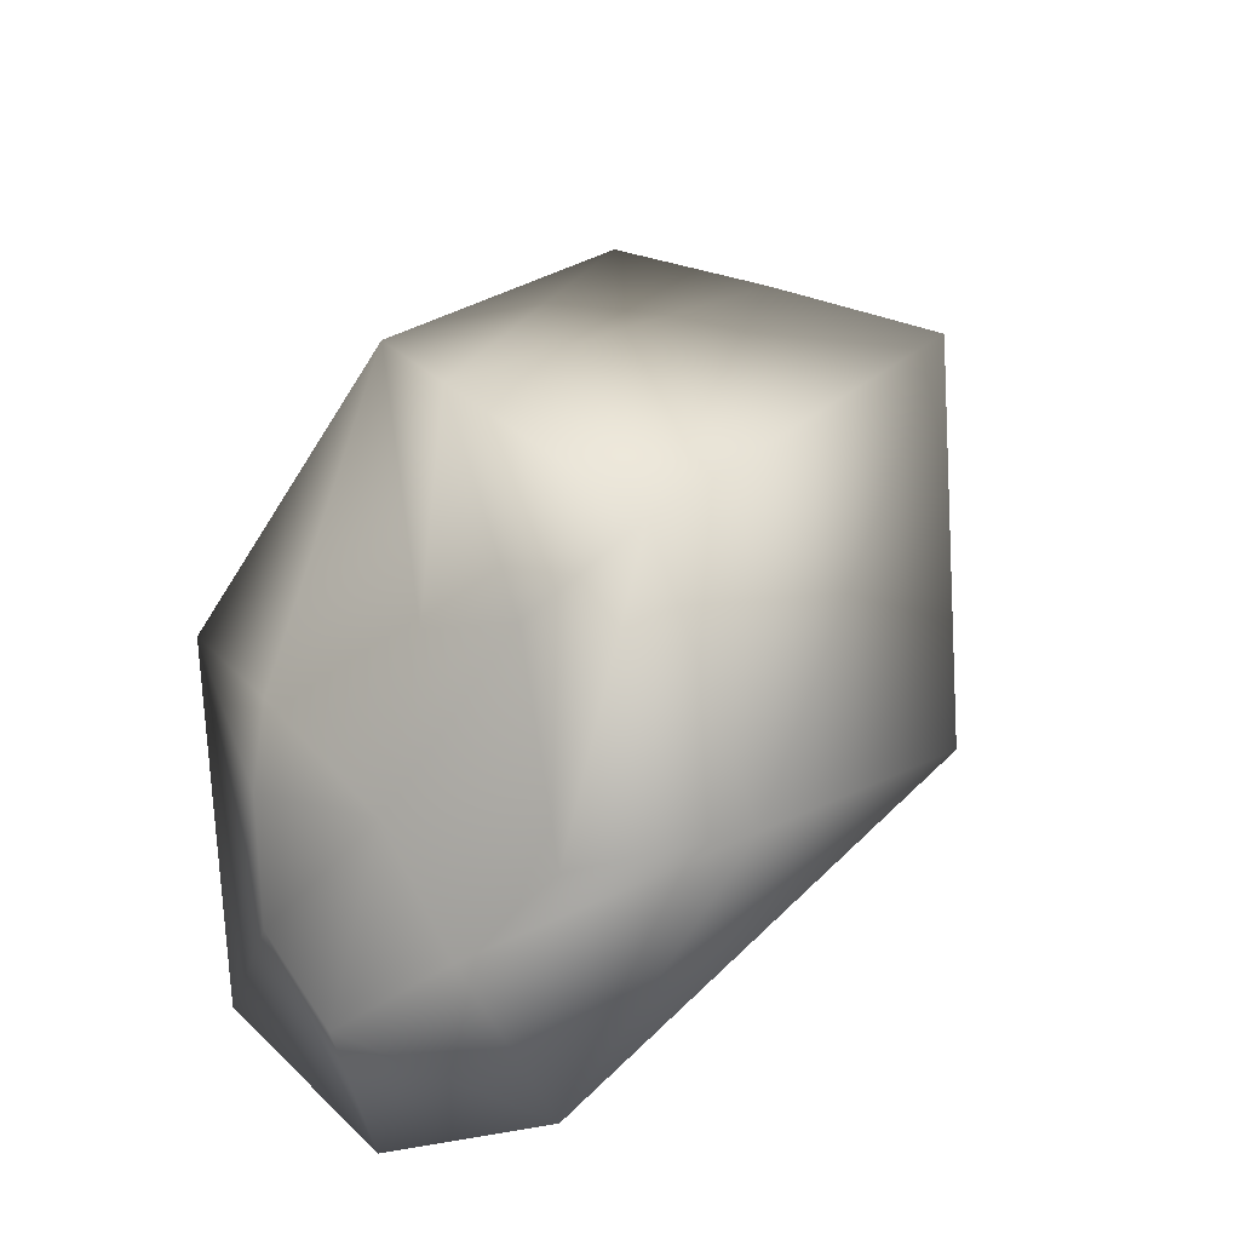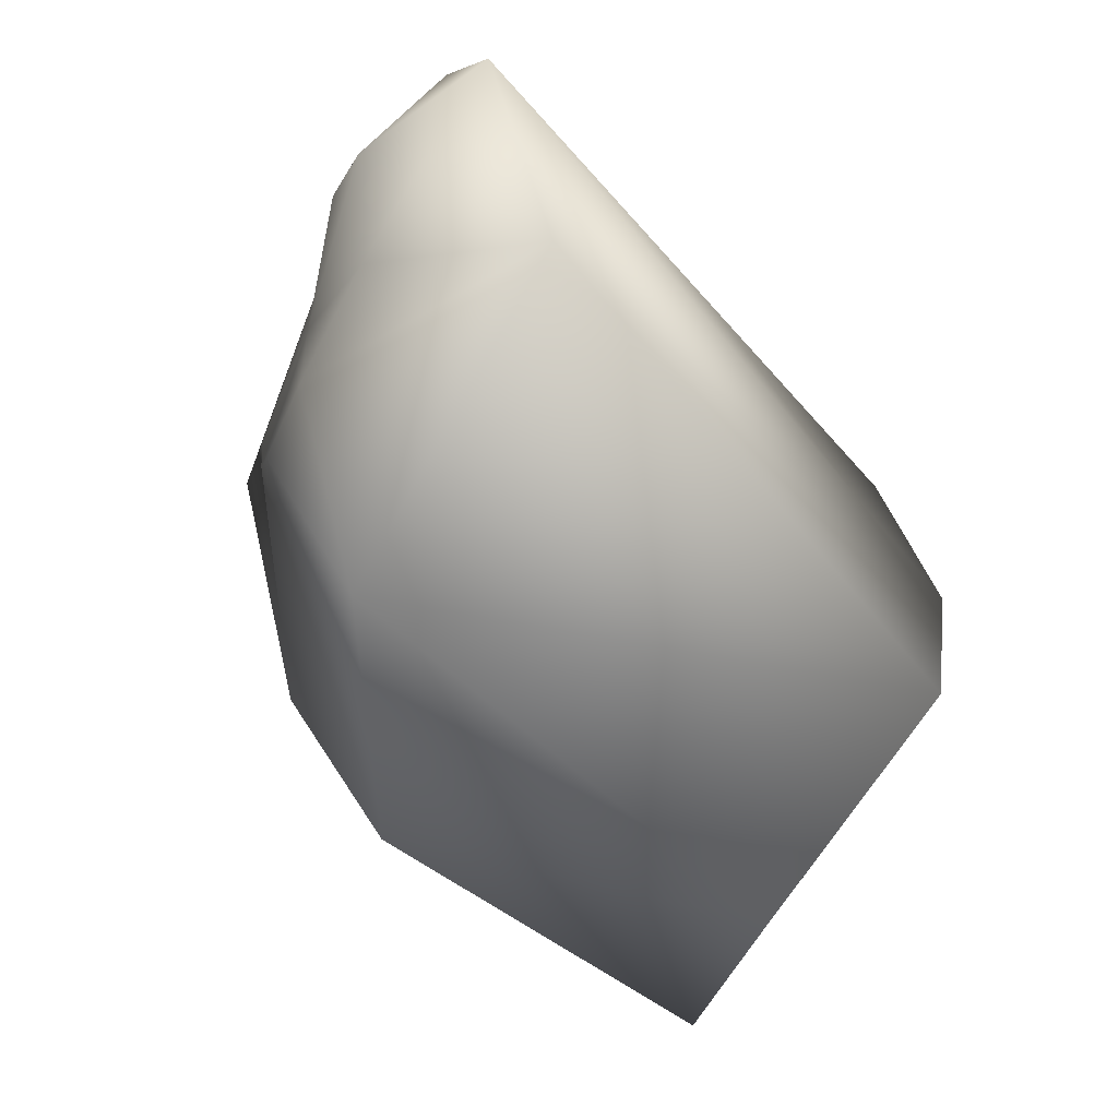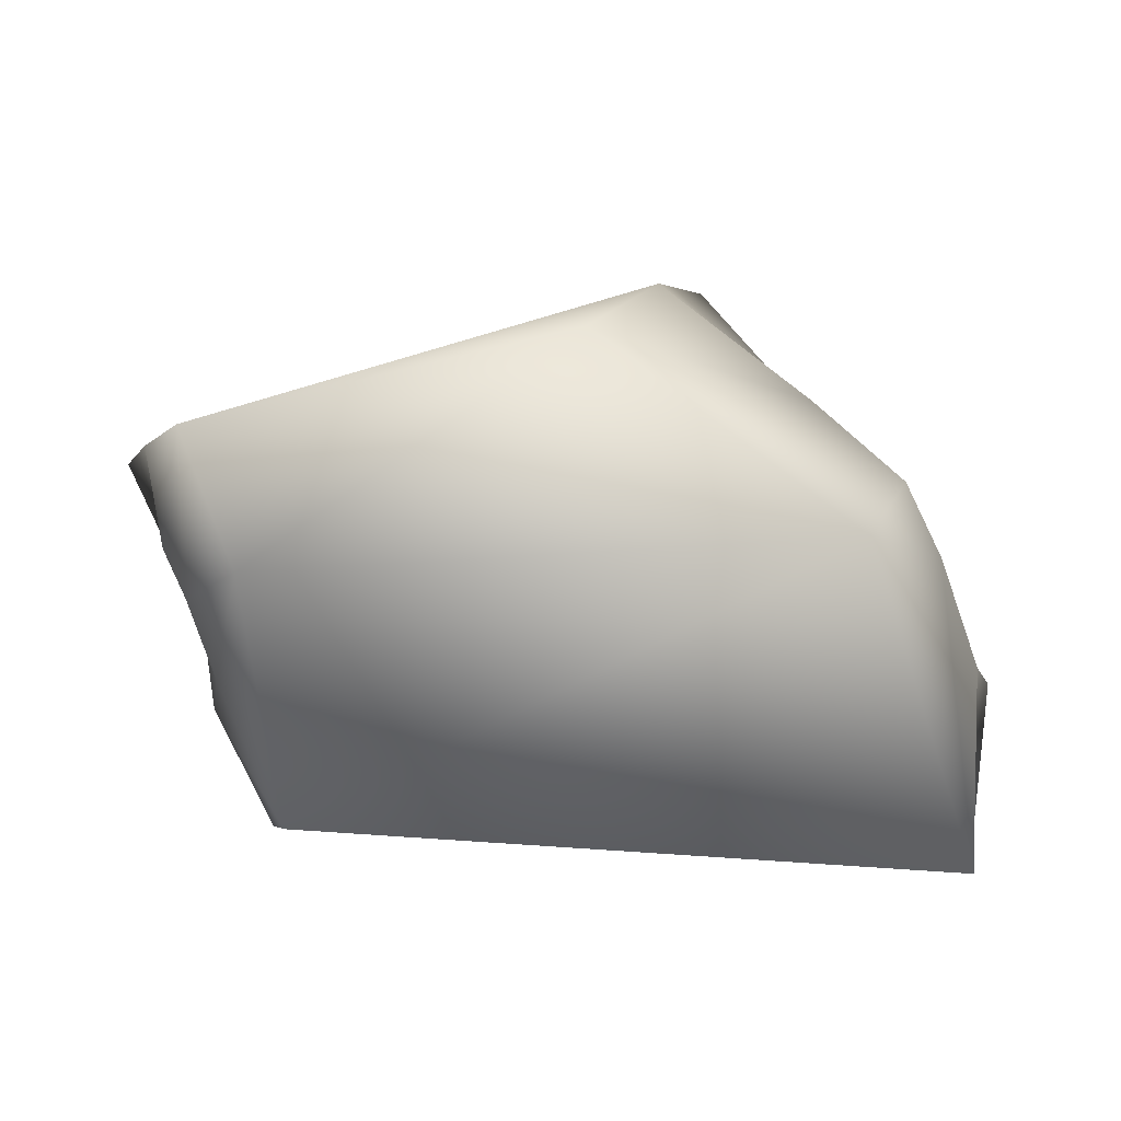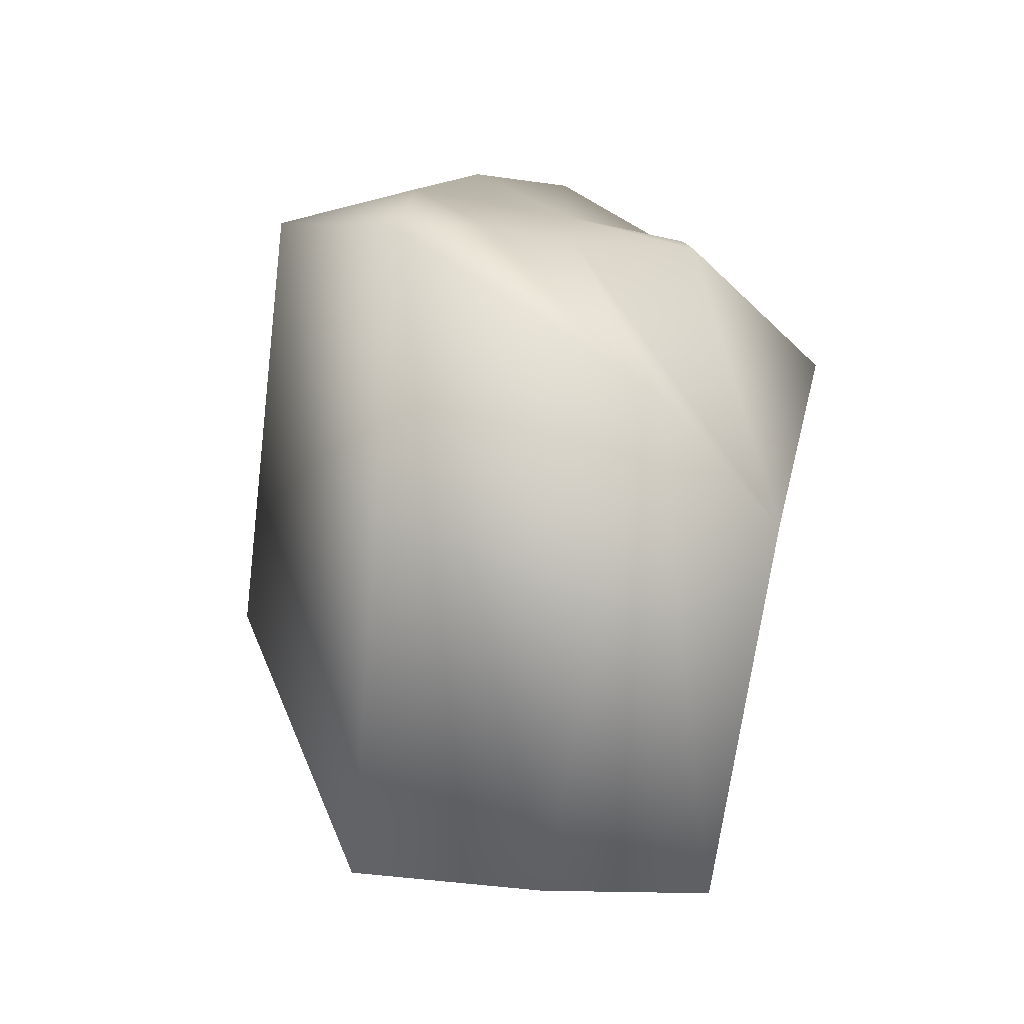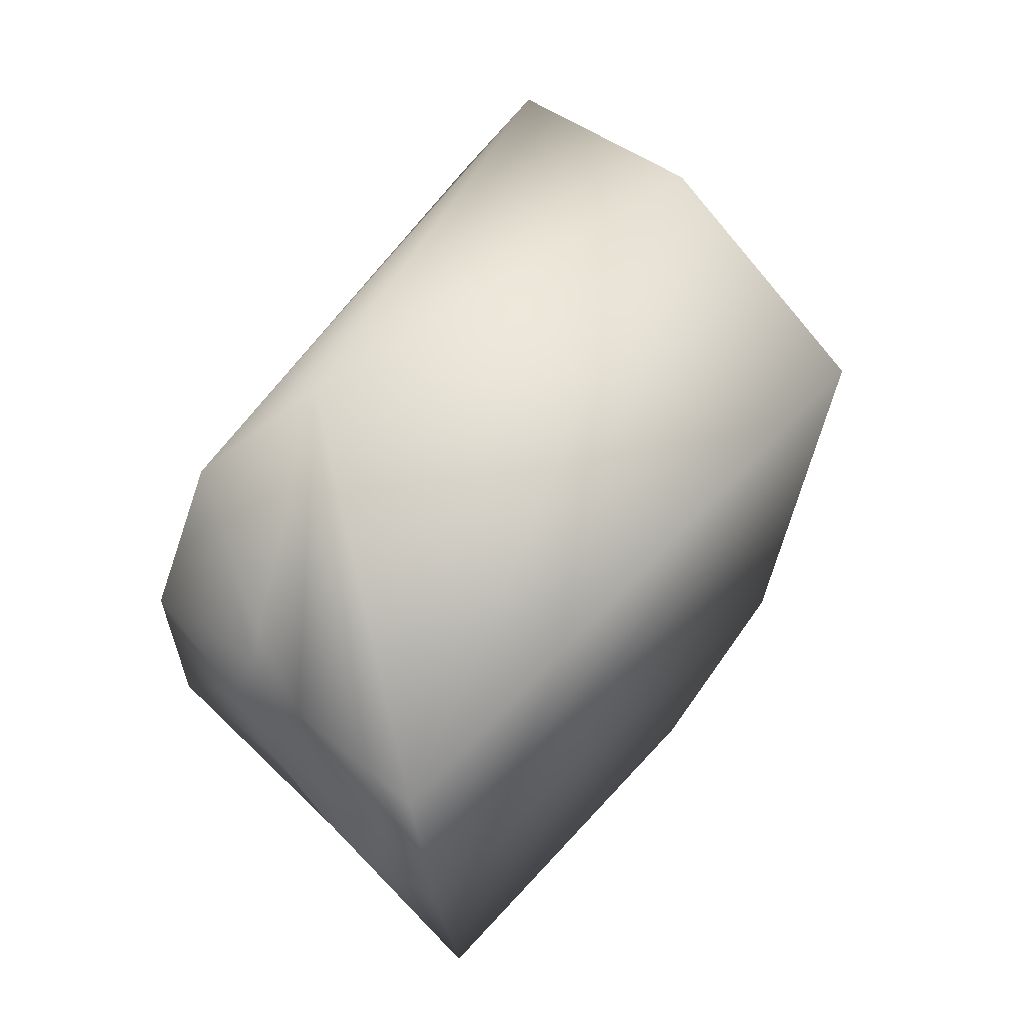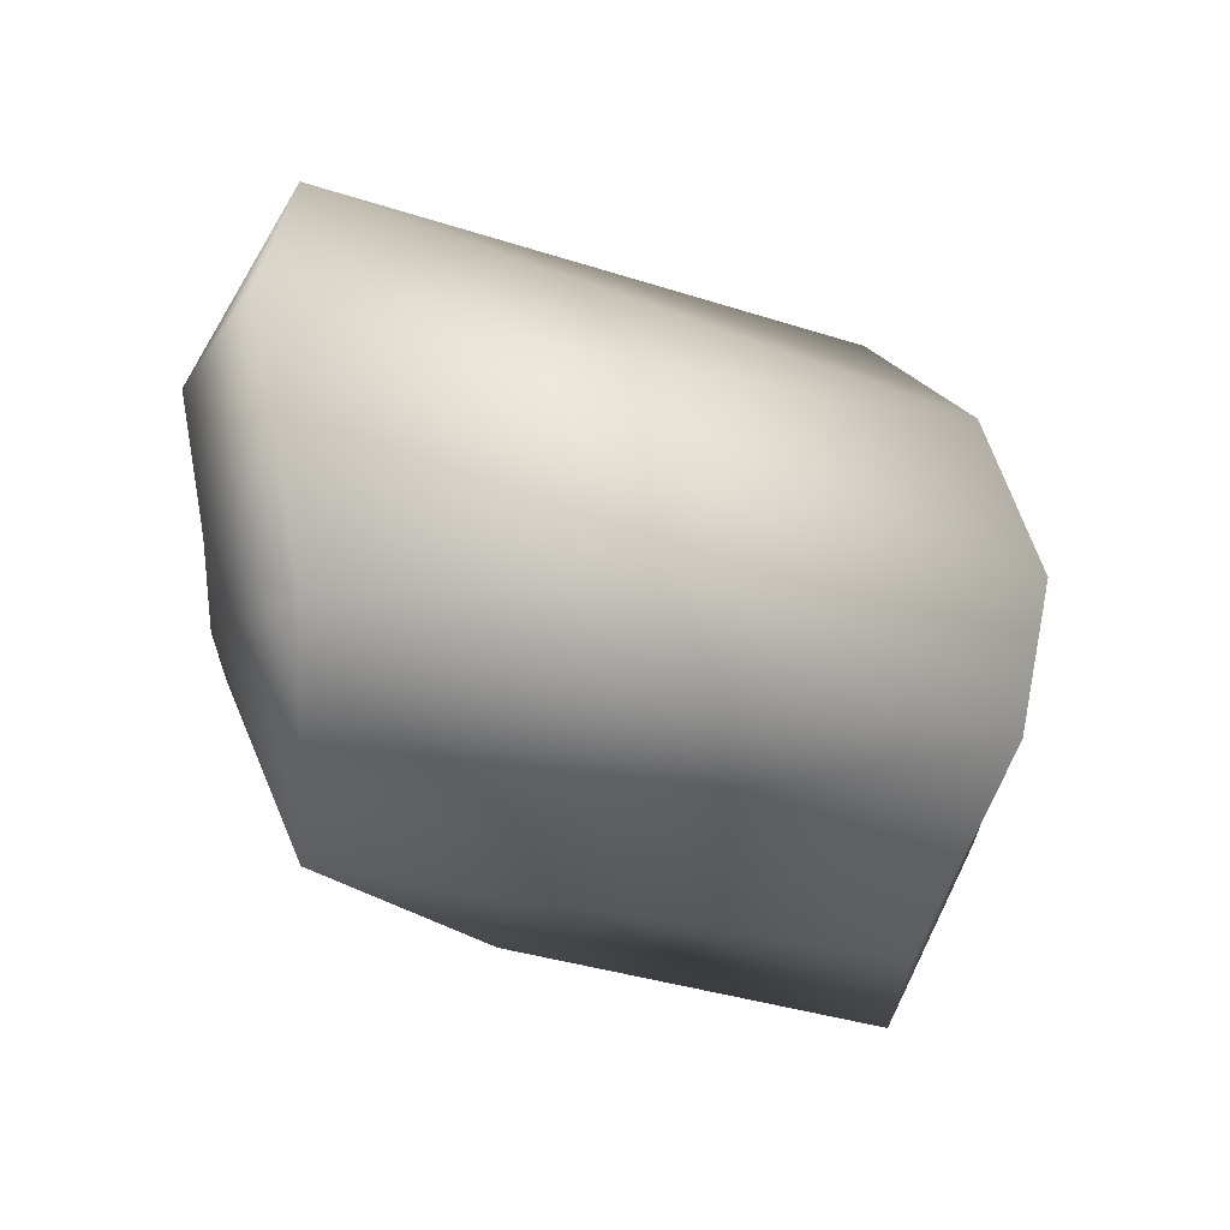
<metadata>
{"format":"obj","ext":"obj","renderer":"f3d","projection":"perspective","resolution":1024,"background":"white","views":[{"elev":41.4,"azim":-43.7,"up":"+Y"},{"elev":-42.5,"azim":-51.4,"up":"+Z"},{"elev":-5.6,"azim":-177.5,"up":"+Y"},{"elev":73.3,"azim":112.1,"up":"+Y"},{"elev":37.5,"azim":114.9,"up":"+Z"},{"elev":-15.5,"azim":-24.4,"up":"+Z"}]}
</metadata>
<code>
o r_trpzd
v 0.00407 -0.00024 -0.003915
v 0.00261 4e-05 -0.006636
v 0.003579 0.002747 -0.007584
v 0.004524 0.000776 -0.004076
v 0.003622 -0.001828 -0.002859
v 0.002133 -0.004828 -0.003341
v 0.004065 -0.000854 -0.001893
v -0.01174 -0.005728 -0.002531
v -0.009483 0.000794 -0.00558
v -0.00406 0.004839 -0.006146
v 0.004894 0.002833 -0.004223
v 0.00455 0.001047 -0.002867
v -0.00544 0.0064 -0.002611
v 0.003989 -0.002322 -0.001104
v 0.002851 -0.004793 -0.000217
v -0.01243 -0.004698 0.002888
v 0.003781 -0.001914 -0.000215
v 0.004237 -0.000609 -0.000827
v 0.003748 -0.001741 0.000719
v -0.01269 -0.001687 0.002129
v -0.01214 -0.001458 -0.000419
v -0.01131 0.000766 -0.001473
v -0.01055 0.002319 -0.001916
v -0.008764 0.004425 0.00048
v 0.006093 0.00301 -0.000304
v -0.0064 0.007489 0.003696
v -0.00805 0.0053 0.002292
v 0.001992 -0.003969 0.002997
v -0.01085 -0.002177 0.006167
v -0.01121 0.000463 0.003932
v 0.000874 -0.001712 0.005076
v -0.01053 0.001539 0.001233
v -0.007147 0.003218 0.00717
v -0.009537 0.002186 0.004842
f 1 2 3 4
f 5 6 2 1
f 7 5 1
f 7 1 4
f 6 8 9 2
f 2 9 10 3
f 4 3 11 12
f 3 10 13 11
f 7 4 12
f 14 15 6 5
f 7 14 5
f 15 16 8 6
f 7 17 14
f 7 12 18
f 7 18 19
f 7 19 17
f 16 20 21 8
f 8 21 22 9
f 9 22 23 10
f 10 23 24 13
f 12 11 25 18
f 11 13 26 25
f 13 24 27 26
f 17 28 15 14
f 28 29 16 15
f 29 30 20 16
f 19 31 28 17
f 18 25 31 19
f 20 30 32
f 21 20 32
f 22 21 32
f 23 22 32
f 24 23 32
f 27 24 32
f 25 26 33 31
f 26 27 34 33
f 34 27 32
f 31 33 29 28
f 33 34 30 29
f 30 34 32

</code>
